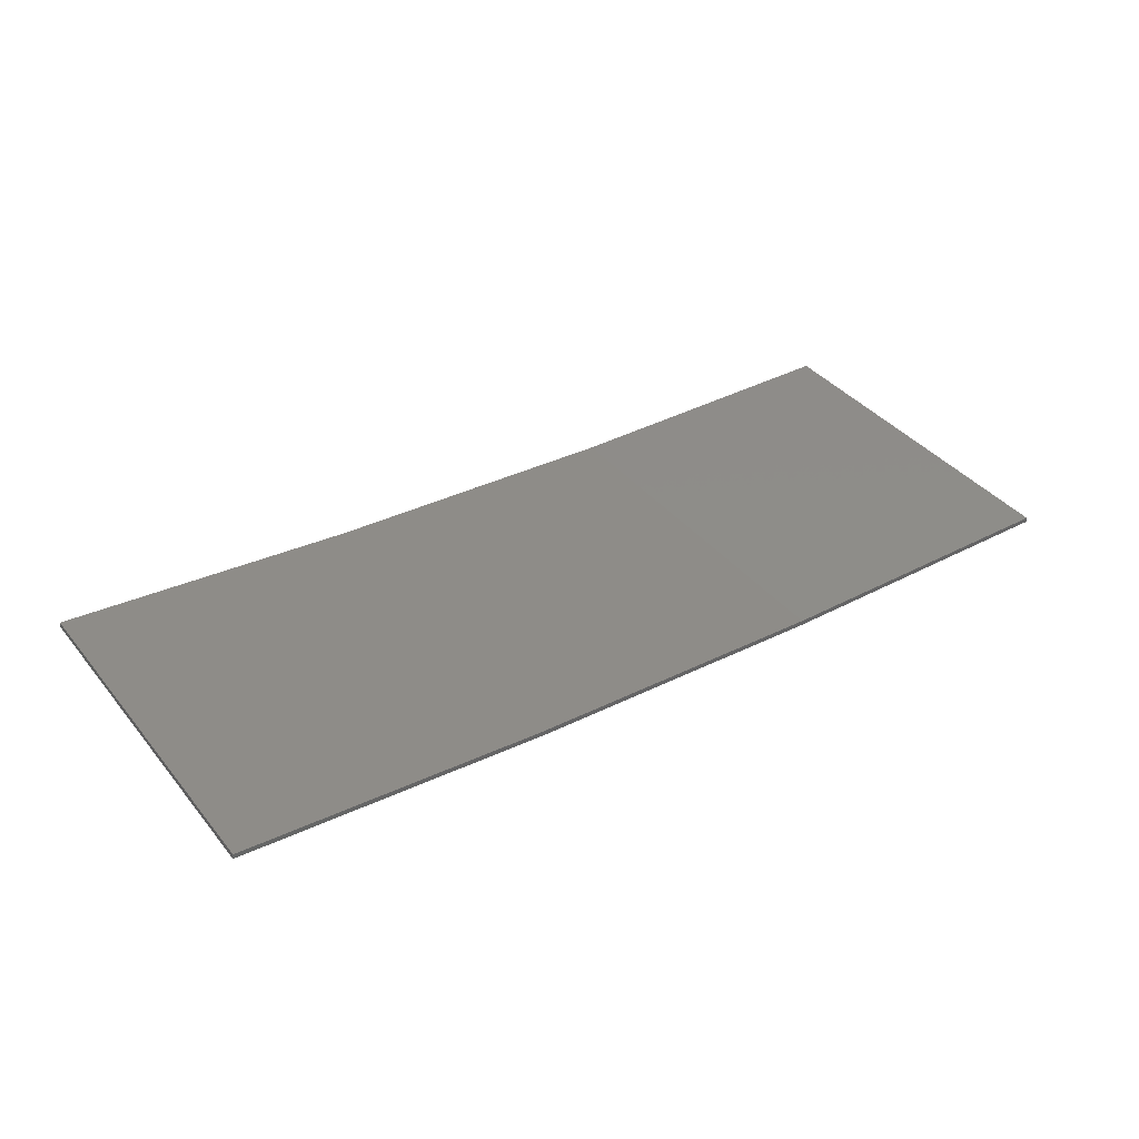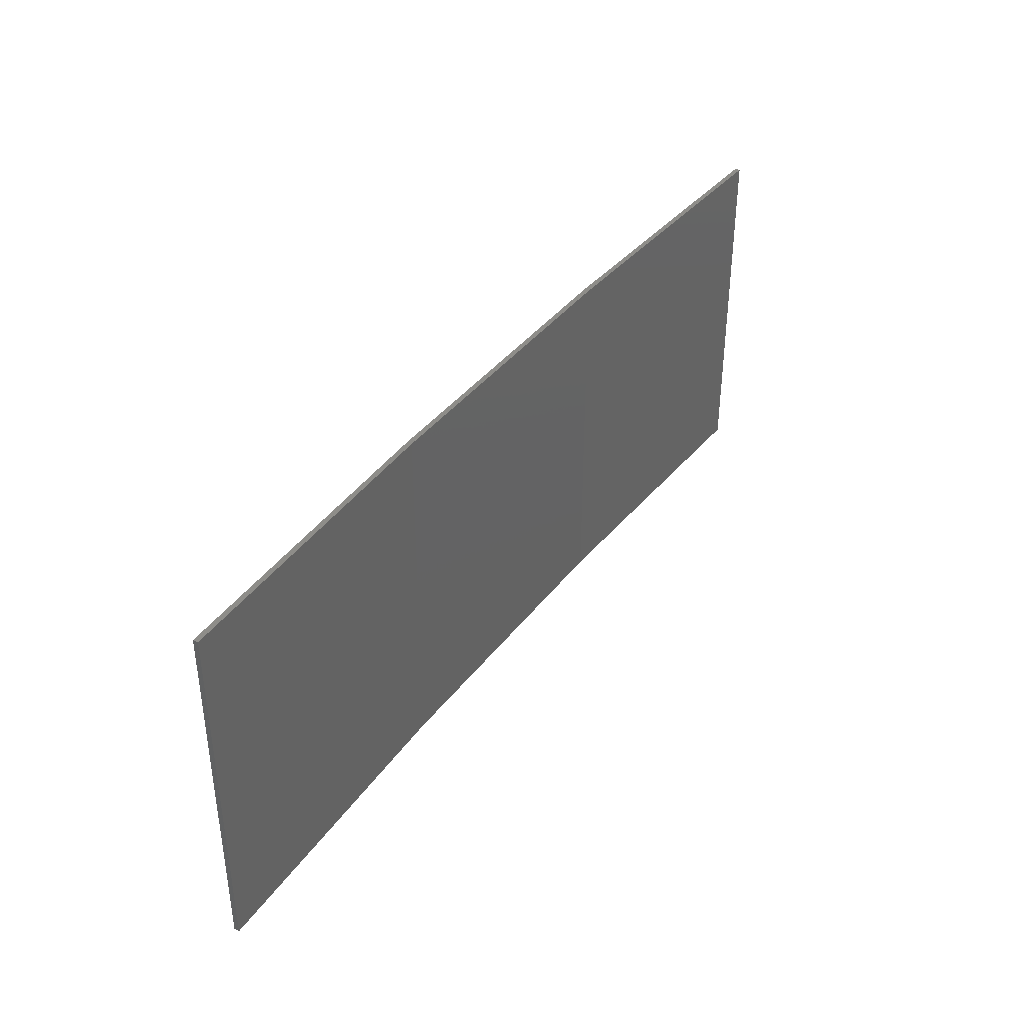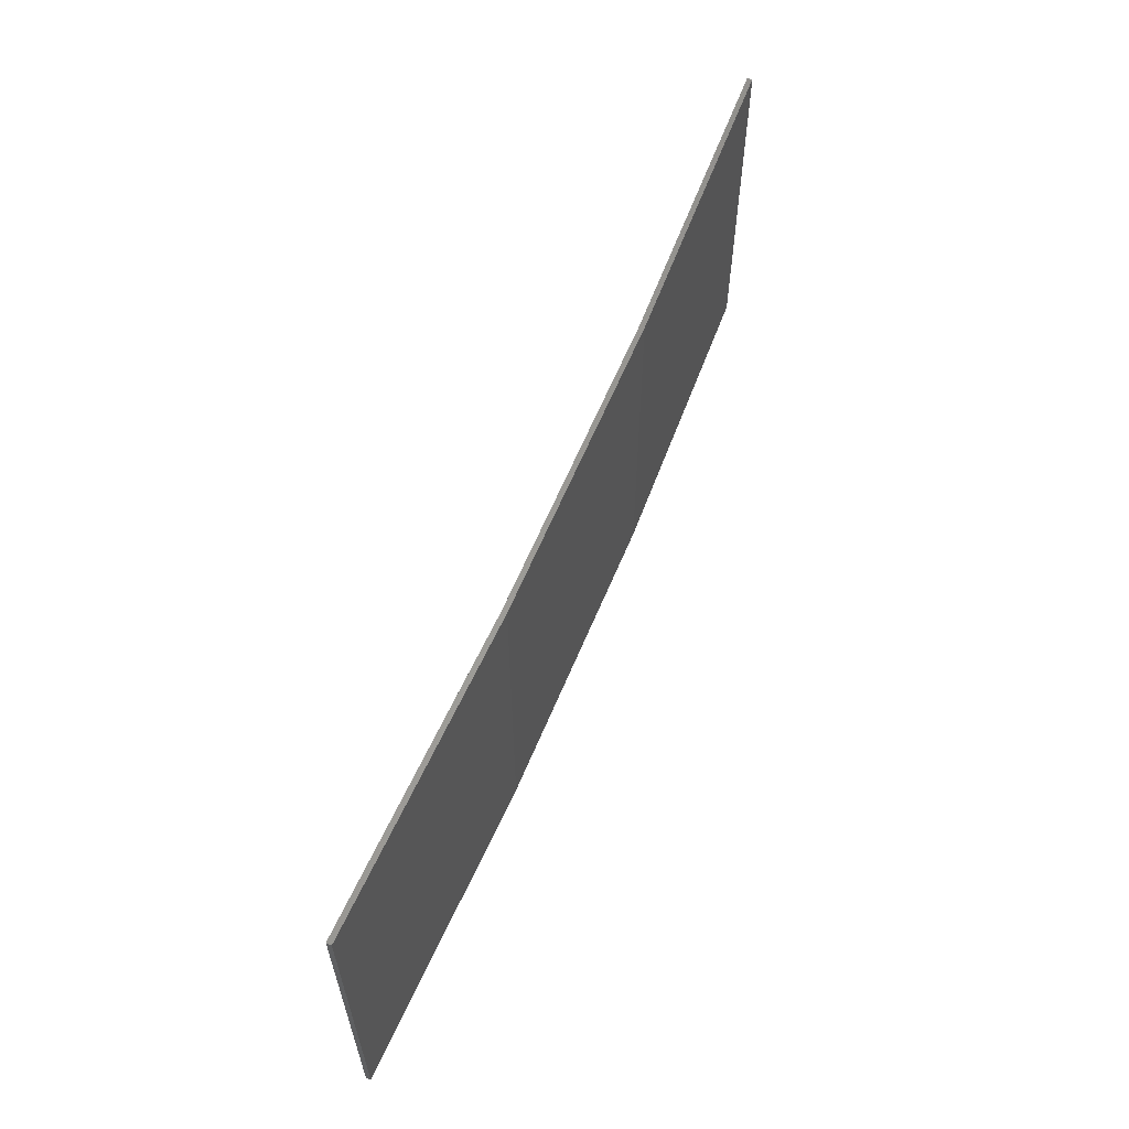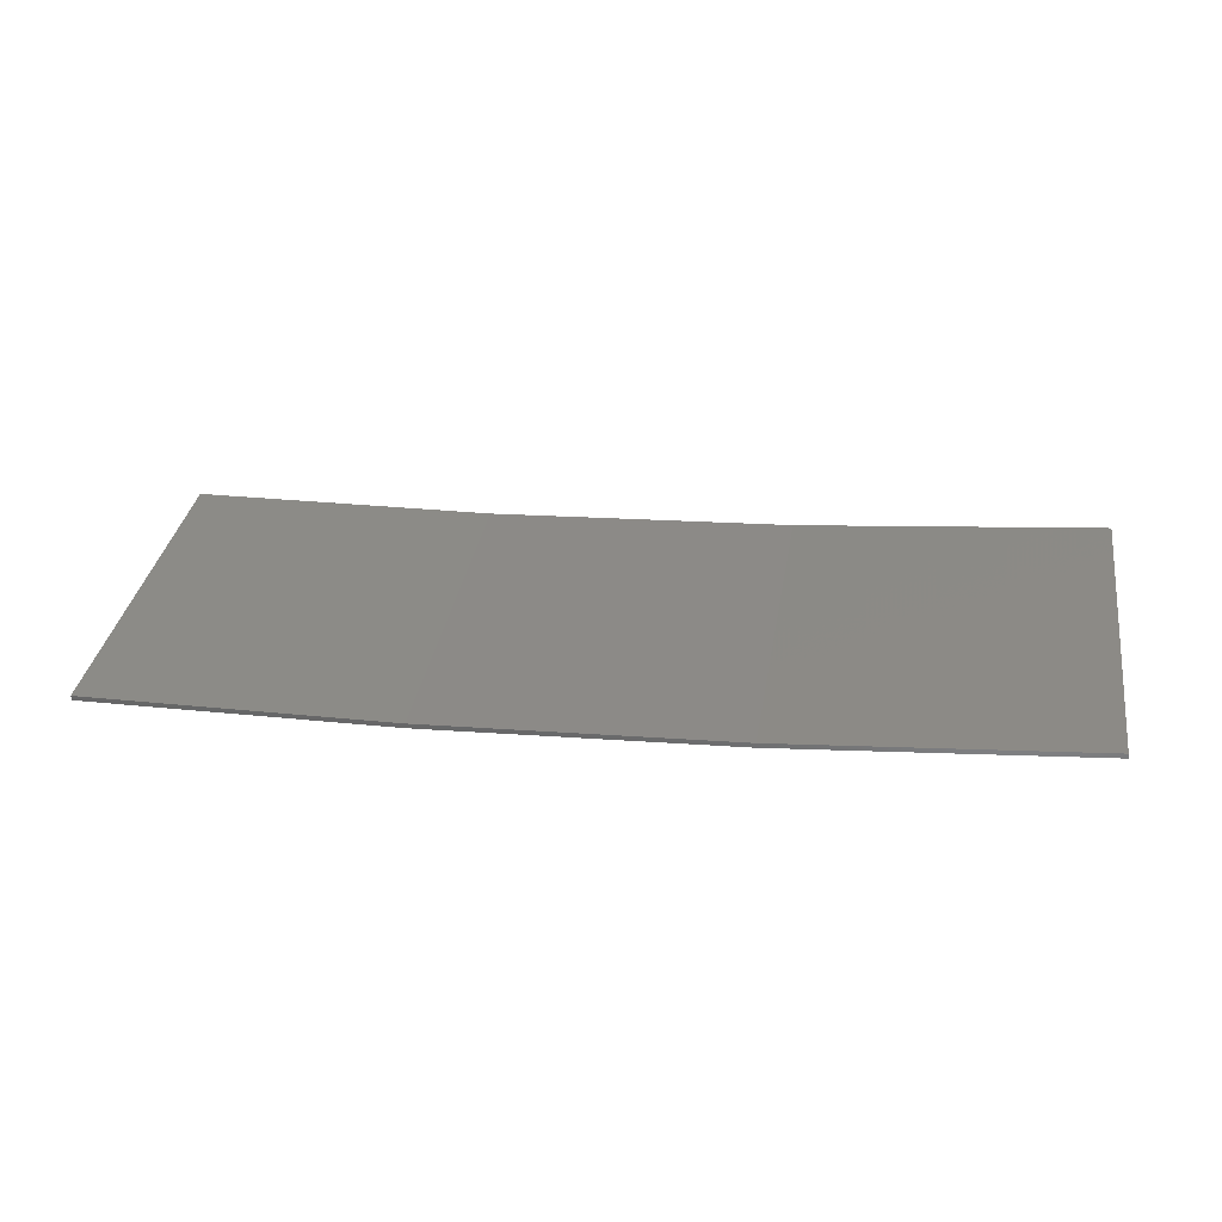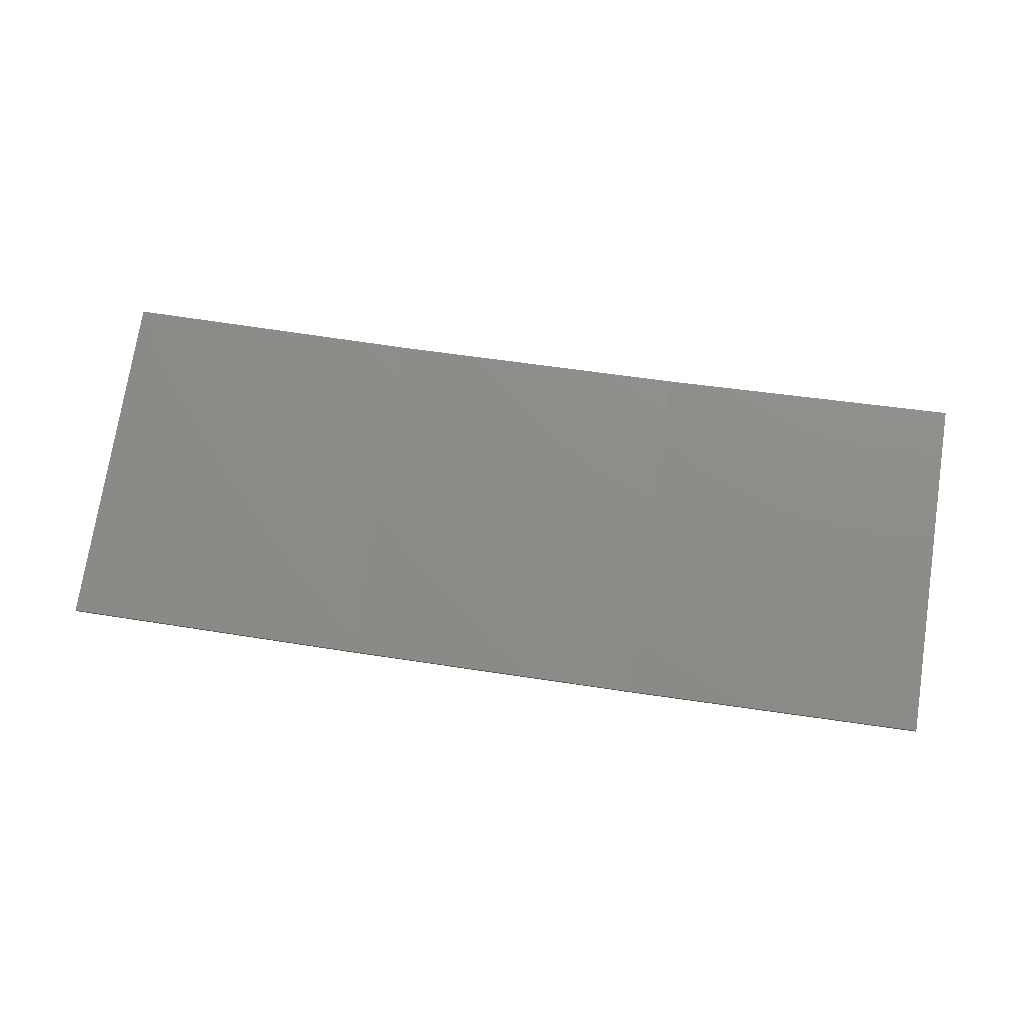
<metadata>
{"format":"stl","ext":"stl","renderer":"f3d","projection":"perspective","resolution":1024,"background":"white","views":[{"elev":38.7,"azim":-34.6,"up":"+Y"},{"elev":38.8,"azim":120.0,"up":"+Z"},{"elev":60.4,"azim":-70.7,"up":"+Z"},{"elev":33.9,"azim":-170.8,"up":"+Y"},{"elev":74.5,"azim":-171.2,"up":"+Y"}]}
</metadata>
<code>
# stl→obj: 16 verts, 28 faces
v -3.643 -4.292 178.2
v -0.5779 -4.351 178.2
v -0.5779 -4.351 181.8
v -3.643 -4.292 181.8
v -6.704 -4.13 178.2
v -6.704 -4.13 181.8
v -9.758 -3.863 178.2
v -9.758 -3.863 181.8
v -9.753 -3.814 178.2
v -9.753 -3.814 181.8
v -0.5778 -4.301 181.8
v -3.641 -4.242 178.2
v -3.641 -4.242 181.8
v -0.5778 -4.301 178.2
v -6.701 -4.08 178.2
v -6.701 -4.08 181.8
f 1 2 3
f 1 3 4
f 5 4 6
f 5 1 4
f 7 6 8
f 7 5 6
f 9 7 8
f 9 8 10
f 11 12 13
f 14 12 11
f 13 15 16
f 16 15 10
f 12 15 13
f 15 9 10
f 2 14 11
f 2 11 3
f 9 15 7
f 15 5 7
f 15 12 5
f 12 1 5
f 14 2 12
f 12 2 1
f 16 10 8
f 6 16 8
f 13 16 6
f 4 13 6
f 3 11 13
f 3 13 4

</code>
